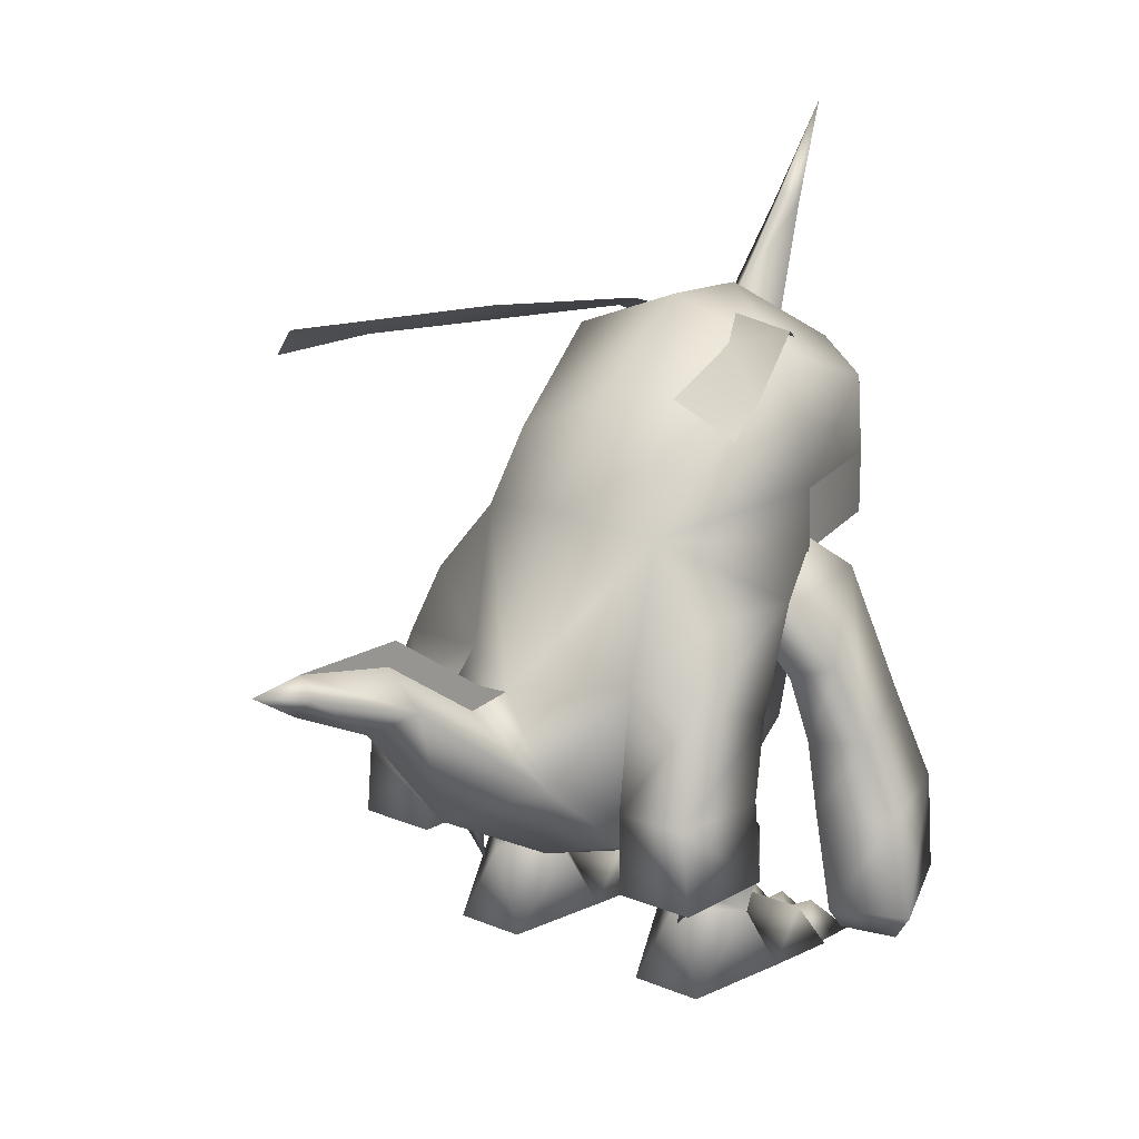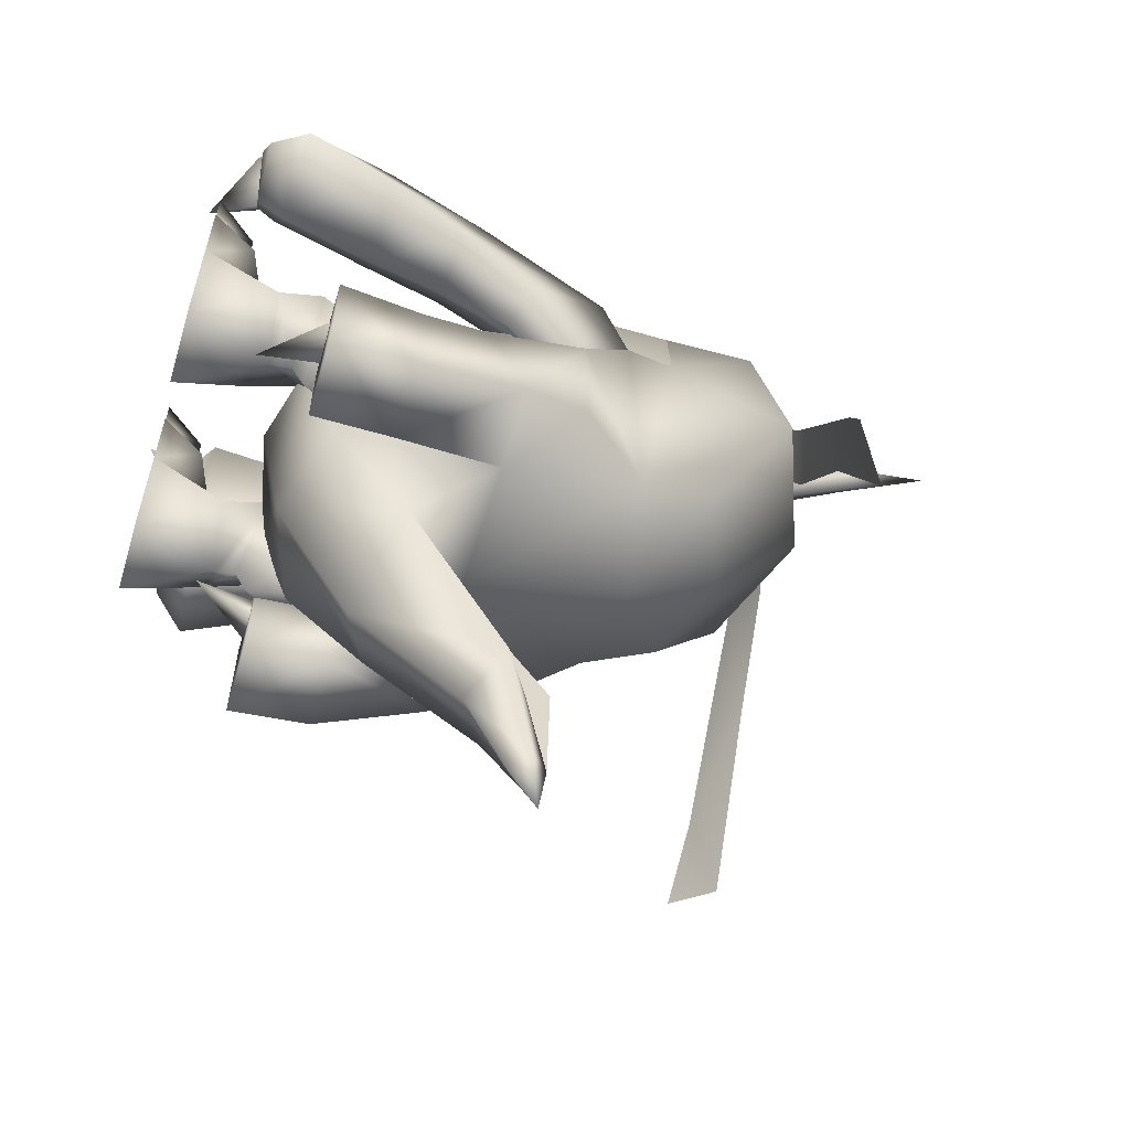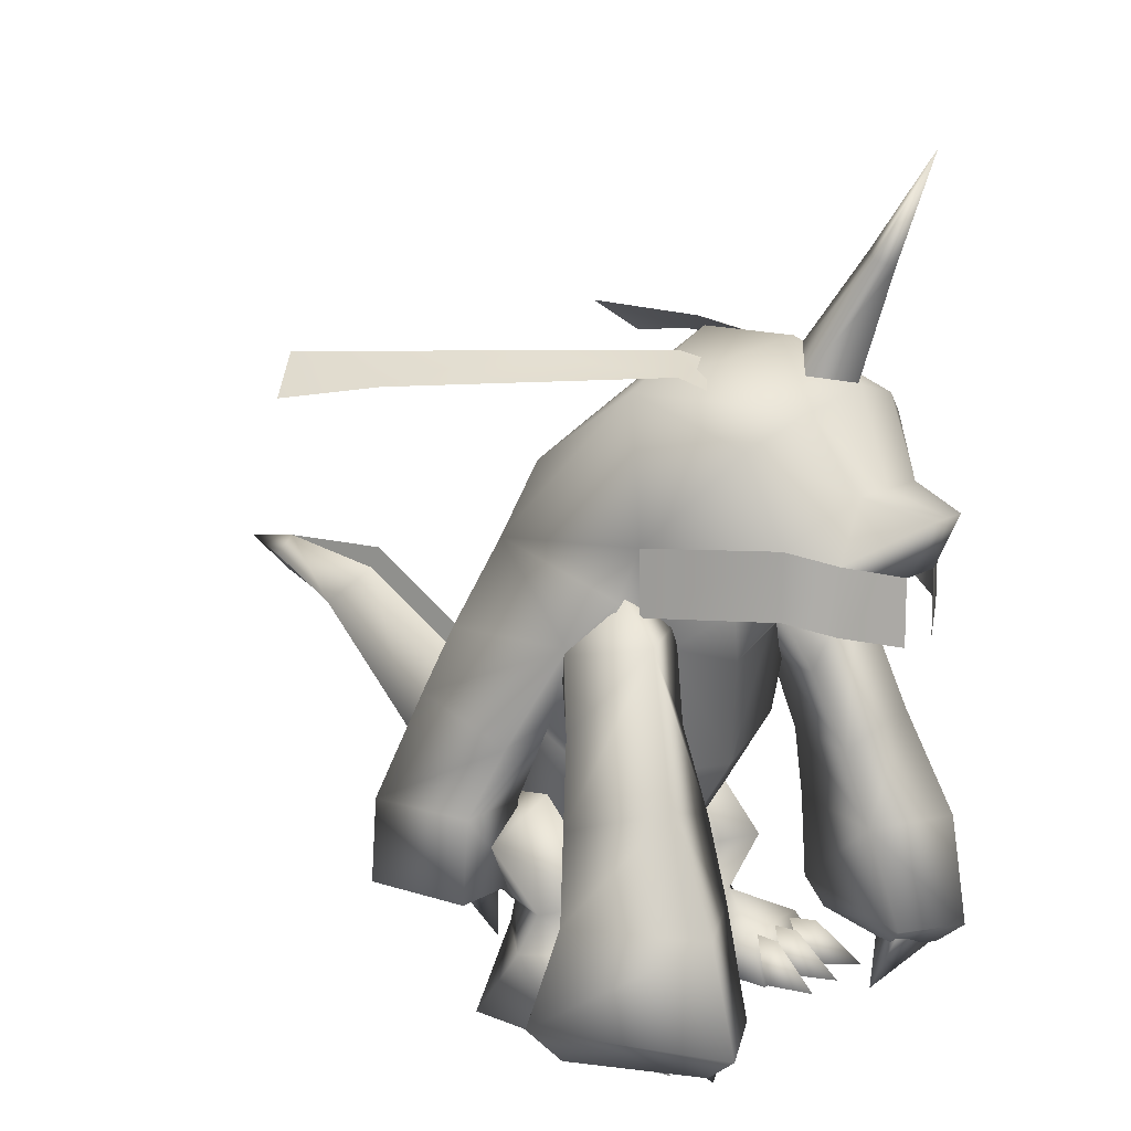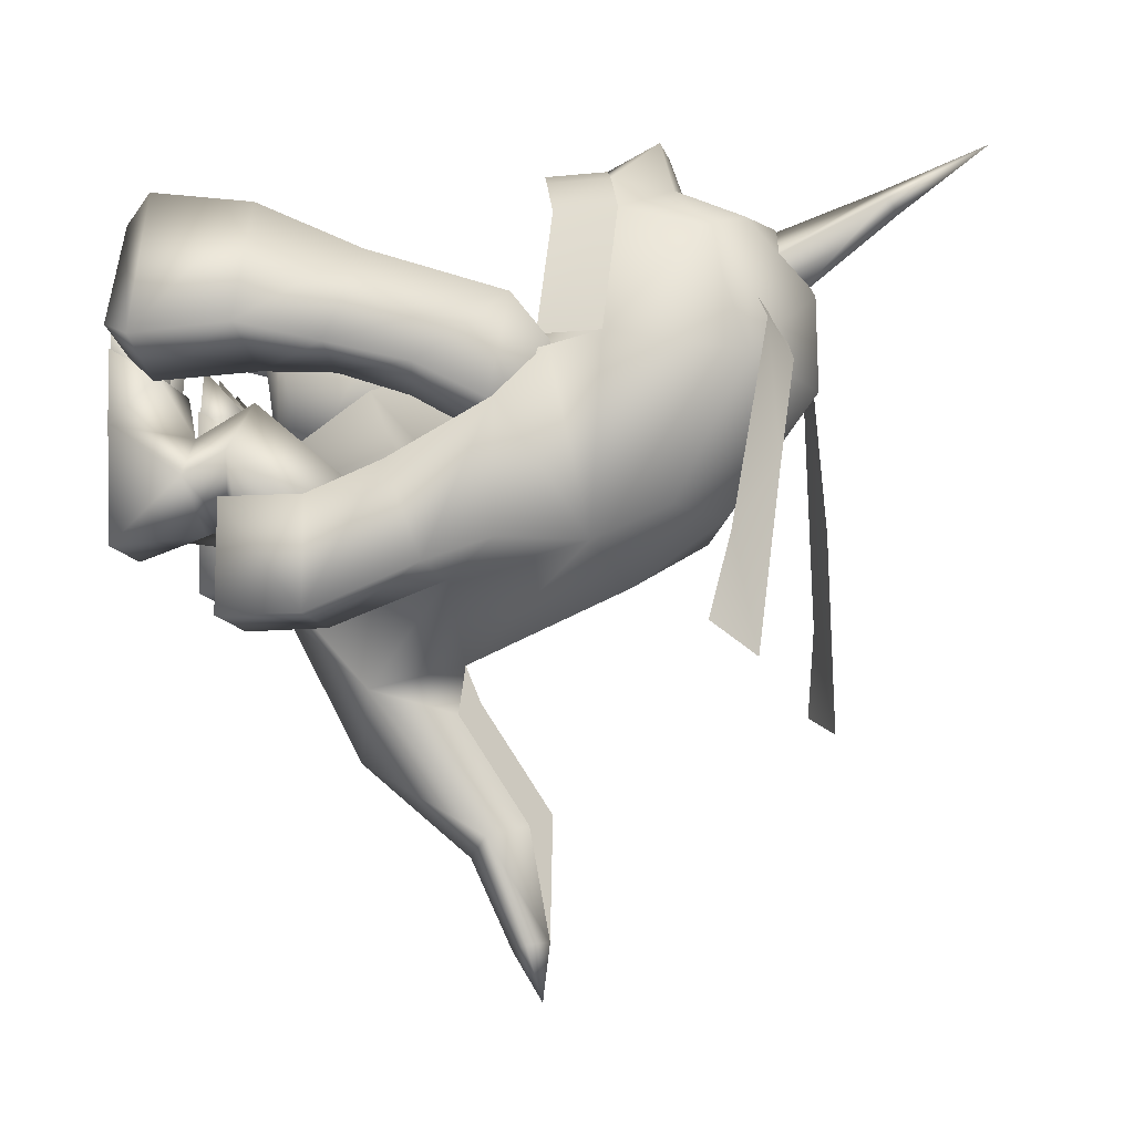
<metadata>
{"format":"obj","ext":"obj","renderer":"f3d","projection":"perspective","resolution":1024,"background":"white","views":[{"elev":16.2,"azim":-139.3,"up":"+Y"},{"elev":-59.9,"azim":73.4,"up":"+Z"},{"elev":13.0,"azim":-53.3,"up":"+Y"},{"elev":-12.0,"azim":103.6,"up":"+Z"}]}
</metadata>
<code>
o Cube.002_Cube.003
v 0.2796 0.3468 0.2756
v 0.05899 0.2967 0.4214
v 0.1083 0.2259 0.3505
v 0.2887 0.3304 0.04417
v 0.1696 0.1635 0.08322
v 0.2887 0.3257 -0.1117
v 0.1696 0.1579 -0.1117
v 0.2873 0.4508 0.03784
v -0.001377 0.4511 0.04096
v 0.2873 0.4461 -0.1181
v -0.001377 0.4393 -0.1181
v 0.3607 -0.2254 -0.1499
v 0.4165 0.08397 -0.1961
v 0.4119 0.08702 -0.5215
v 0.2859 0.3446 0.275
v 0.1741 0.625 0.2644
v 0.117 0.4446 0.3638
v 0.05899 0.3989 0.5106
v 0.3115 0.6517 -0.1005
v 0.2207 0.4538 -0.4249
v 0.2529 -0.5458 -0.311
v 0.2654 0.6869 -0.00978
v 0.1569 0.7287 -0.08259
v 0.3619 0.7259 -0.3791
v 0.593 0.6549 -0.5731
v 0.6912 0.6215 -0.7868
v 0.5775 0.7064 -0.8482
v 0.2388 0.6601 0.04817
v 0.1303 0.7087 -0.02464
v 0.03664 0.9429 0.3337
v 0.2085 -0.2684 -0.821
v 0.1272 -0.006242 -1.159
v 0.04615 0.06892 -1.401
v 0.09108 0.6584 0.1839
v 0.3076 -0.5331 -0.6917
v 0.3076 -0.3342 -0.6917
v 0.3076 -0.5331 -0.4186
v 0.3076 -0.3342 -0.4186
v 0.5115 -0.5331 -0.6917
v 0.4936 -0.3342 -0.6917
v 0.5115 -0.5331 -0.4186
v 0.4936 -0.3342 -0.4186
v 0.2455 -0.06874 -0.5798
v 0.4552 -0.1622 -0.3393
v 0.4552 -0.0693 -0.5789
v 0.354 -0.1063 -0.2862
v 0.2556 0.2705 -0.5054
v 0.3888 0.2024 -0.07892
v 0.2325 -0.4655 -0.5903
v 0.2136 0.0647 -0.05568
v 0.2641 0.271 0.03552
v 0.3239 0.5558 0.2008
v 0.334 -0.7088 0.236
v 0.3097 -0.4566 0.1632
v 0.517 -0.6945 -0.1395
v 0.6376 -0.464 -0.0489
v 0.5117 -0.7217 0.3199
v 0.5274 -0.4576 0.2692
v 0.7142 -0.6807 -0.08514
v 0.2723 -0.08364 0.01605
v 0.506 -0.08132 -0.1307
v 0.428 0.1246 0.04203
v 0.1932 0.1193 -0.0594
v 0.4181 0.07061 -0.2024
v 0.3793 0.2036 -0.06063
v 0.2248 0.2777 -0.297
v 0.2972 -0.2701 0.1028
v 0.5718 -0.2726 -0.08981
v 0.4996 -0.2008 0.1453
v 0.4522 -0.4599 -0.1138
v 0.4293 -0.2831 -0.1228
v 0.4147 -0.1108 -0.1834
v 0.3598 0.01483 -0.252
v 0.5078 -0.7612 -0.07569
v 0.3792 -0.7594 0.1873
v 0.6462 -0.7642 -0.0376
v 0.5023 -0.7799 0.2461
v 0.1981 -0.7472 -0.01875
v 0.1577 -0.8486 -0.04118
v 0.2437 -0.8486 -0.02616
v 0.1783 -0.8486 0.09468
v 0.2133 -0.7472 -0.1056
v 0.4933 -0.7847 0.2305
v 0.3738 -0.7185 0.2204
v 0.4253 -0.7268 0.1267
v 0.3434 -0.8715 0.1558
v 0.5313 -0.684 0.2425
v 0.2881 -0.7472 -0.01874
v 0.2445 -0.8486 -0.03388
v 0.3317 -0.8486 -0.03388
v 0.2881 -0.8486 0.0964
v 0.2881 -0.7472 -0.107
v 0.3775 -0.7472 -0.01877
v 0.3313 -0.8486 -0.01919
v 0.414 -0.8486 -0.04706
v 0.4142 -0.8486 0.09034
v 0.3493 -0.7472 -0.1024
v 0.4439 -0.5307 -0.4764
v 0.3579 -0.4991 -0.4374
v 0.3579 -0.4991 -0.5154
v 0.3123 -0.6781 -0.4764
v 0.1651 -0.85 -0.2054
v 0.3039 -0.5272 -0.144
v 0.1943 -0.85 -0.4879
v 0.1655 -0.5567 -0.2834
v 0.3807 -0.85 -0.4879
v 0.1864 -0.7398 -0.08746
v 0.4098 -0.85 -0.2054
v 0.3886 -0.7398 -0.08746
v 0.2875 -0.6443 -0.4569
v 0.1606 -0.662 -0.3374
v 0.2875 -0.6797 -0.218
v 0.4143 -0.662 -0.3374
v 0.4094 -0.5567 -0.2834
v 0.2875 -0.5907 -0.4443
v 0.1503 -0.85 -0.0227
v 0.4247 -0.85 -0.0227
v 0.3036 -0.3049 -0.3356
v 0.1667 -0.4217 -0.4173
v 0.4082 -0.4217 -0.4173
v 0.2875 -0.5565 -0.5115
v 0.2316 -0.3464 -0.5249
v 0.2136 0.3118 0.3727
v 0.05899 0.2692 0.4481
v 0.3586 0.323 -0.04176
v 0.2859 0.1894 0.275
v 0.2136 0.1566 0.3727
v 0.05899 0.1139 0.4481
v 0.3586 0.1678 -0.04176
v -0.2796 0.3468 0.2756
v -0.05899 0.2967 0.4214
v -0.1083 0.2259 0.3505
v 0 0.3468 0.2756
v 0 0.1974 0.3505
v 0 0.2967 0.4214
v -0.2887 0.3304 0.04417
v -0.1696 0.1635 0.08322
v 0 0.3307 0.04729
v -0.2887 0.3257 -0.1117
v -0.1696 0.1579 -0.1117
v 0 0.1294 -0.1117
v -0.2873 0.4508 0.03784
v 0.001377 0.4511 0.04096
v -0.2873 0.4461 -0.1181
v 0.001377 0.4393 -0.1181
v -0.3607 -0.2254 -0.1499
v -0.4165 0.08397 -0.1961
v -0.4119 0.08702 -0.5215
v 0 -0.09344 -0.7371
v 0 0.3098 -0.5687
v 0 -0.2515 -0.0333
v -0.1741 0.625 0.2644
v -0.117 0.4446 0.3638
v -0.05899 0.3989 0.5106
v -0.05899 0.2692 0.4481
v 0 0.3453 0.2755
v 0 0.6663 0.287
v 0 0.3118 0.3727
v 0 0.4446 0.3638
v 0 0.2692 0.4481
v 0 0.3989 0.5106
v -0.3586 0.323 -0.04176
v -0.3115 0.6517 -0.1005
v 0 0.3226 -0.04168
v 0 0.7626 -0.1203
v -0.2207 0.4538 -0.4249
v 0 0.5395 -0.4142
v -0.2529 -0.5458 -0.311
v 0 -0.5423 -0.598
v 0 -0.607 -0.2629
v 0 0.7597 0.1147
v -0.2654 0.6869 -0.00978
v -0.1569 0.7287 -0.08259
v -0.3619 0.7259 -0.3791
v -0.593 0.6549 -0.5731
v -0.6912 0.6215 -0.7868
v -0.5775 0.7064 -0.8482
v -0.2388 0.6601 0.04817
v -0.1303 0.7087 -0.02464
v 0 1.18 0.4585
v 0 0.96 0.3013
v -0.03664 0.9429 0.3337
v 0 0.9258 0.3661
v 0 -0.3491 -0.9623
v 0 -0.1102 -0.8538
v -0.2085 -0.2684 -0.821
v 0 -0.07679 -1.194
v 0 0.0643 -1.123
v -0.1272 -0.006242 -1.159
v 0 0.0236 -1.41
v 0 0.1142 -1.393
v -0.04615 0.06892 -1.401
v 0 0.09688 -1.53
v 0 0.7009 0.1033
v 0 0.616 0.2645
v -0.09108 0.6584 0.1839
v -0.3076 -0.5331 -0.6917
v -0.3076 -0.3342 -0.6917
v -0.3076 -0.5331 -0.4186
v -0.3076 -0.3342 -0.4186
v -0.5115 -0.5331 -0.6917
v -0.4936 -0.3342 -0.6917
v -0.5115 -0.5331 -0.4186
v -0.4936 -0.3342 -0.4186
v -0.2455 -0.06874 -0.5798
v -0.4552 -0.1622 -0.3393
v -0.4552 -0.0693 -0.5789
v -0.354 -0.1063 -0.2862
v -0.2556 0.2705 -0.5054
v -0.3888 0.2024 -0.07892
v -0.2325 -0.4655 -0.5903
v 0 0.135 0.08322
v -0.2136 0.0647 -0.05568
v 0 -0.004424 -0.01845
v 0 0.2663 0.0414
v -0.2641 0.271 0.03552
v -0.3239 0.5558 0.2008
v -0.334 -0.7088 0.236
v -0.3097 -0.4566 0.1632
v -0.517 -0.6945 -0.1395
v -0.6376 -0.464 -0.0489
v -0.5117 -0.7217 0.3199
v -0.5274 -0.4576 0.2692
v -0.7142 -0.6807 -0.08514
v -0.2723 -0.08364 0.01605
v -0.506 -0.08132 -0.1307
v -0.428 0.1246 0.04203
v -0.1932 0.1193 -0.0594
v -0.4181 0.07061 -0.2024
v -0.3793 0.2036 -0.06063
v -0.2248 0.2777 -0.297
v -0.2972 -0.2701 0.1028
v -0.5718 -0.2726 -0.08981
v -0.4996 -0.2008 0.1453
v -0.4522 -0.4599 -0.1138
v -0.4293 -0.2831 -0.1228
v -0.4147 -0.1108 -0.1834
v -0.3598 0.01483 -0.252
v -0.5078 -0.7612 -0.07569
v -0.3792 -0.7594 0.1873
v -0.6462 -0.7642 -0.0376
v -0.5023 -0.7799 0.2461
v -0.1981 -0.7472 -0.01875
v -0.1577 -0.8486 -0.04118
v -0.2437 -0.8486 -0.02616
v -0.1783 -0.8486 0.09468
v -0.2133 -0.7472 -0.1056
v -0.4933 -0.7847 0.2305
v -0.3738 -0.7185 0.2204
v -0.4253 -0.7268 0.1267
v -0.3434 -0.8715 0.1558
v -0.5313 -0.684 0.2425
v -0.2881 -0.7472 -0.01874
v -0.2445 -0.8486 -0.03388
v -0.3317 -0.8486 -0.03388
v -0.2881 -0.8486 0.0964
v -0.2881 -0.7472 -0.107
v -0.3775 -0.7472 -0.01877
v -0.3313 -0.8486 -0.01919
v -0.414 -0.8486 -0.04706
v -0.4142 -0.8486 0.09034
v -0.3493 -0.7472 -0.1024
v -0.4439 -0.5307 -0.4764
v -0.3579 -0.4991 -0.4374
v -0.3579 -0.4991 -0.5154
v -0.3123 -0.6781 -0.4764
v -0.1651 -0.85 -0.2054
v -0.3039 -0.5272 -0.144
v -0.1943 -0.85 -0.4879
v -0.1655 -0.5567 -0.2834
v -0.3807 -0.85 -0.4879
v -0.1864 -0.7398 -0.08746
v -0.4098 -0.85 -0.2054
v -0.3886 -0.7398 -0.08746
v -0.2875 -0.6443 -0.4569
v -0.1606 -0.662 -0.3374
v -0.2875 -0.6797 -0.218
v -0.4143 -0.662 -0.3374
v -0.4094 -0.5567 -0.2834
v -0.2875 -0.5907 -0.4443
v -0.1503 -0.85 -0.0227
v -0.4247 -0.85 -0.0227
v -0.3036 -0.3049 -0.3356
v -0.1667 -0.4217 -0.4173
v -0.4082 -0.4217 -0.4173
v -0.2875 -0.5565 -0.5115
v -0.2316 -0.3464 -0.5249
v 0 -0.05424 -0.83
v 0 0.1203 -1.099
v -0.2859 0.3446 0.275
v -0.2136 0.3118 0.3727
v -0.2859 0.1894 0.275
v -0.2136 0.1566 0.3727
v -0.05899 0.1139 0.4481
v -0.3586 0.1678 -0.04176
f 3 2 135
f 3 135 134
f 1 133 135
f 1 135 2
f 133 1 4
f 133 4 138
f 3 134 212
f 3 212 5
f 1 3 5
f 1 5 4
f 138 4 8
f 138 8 9
f 5 212 141
f 5 141 7
f 4 5 7
f 4 7 6
f 9 8 10
f 9 10 11
f 4 6 10
f 4 10 8
f 3 1 2
f 149 47 43
f 125 164 215
f 125 215 51
f 12 50 151
f 15 125 52
f 156 164 125
f 156 125 15
f 15 17 123
f 156 15 123
f 156 123 158
f 123 18 124
f 158 123 124
f 158 124 160
f 124 18 161
f 124 161 160
f 17 159 161
f 17 161 18
f 16 157 159
f 16 159 17
f 165 19 20
f 165 20 167
f 19 47 20
f 150 167 20
f 150 20 47
f 169 49 21
f 169 21 170
f 12 170 21
f 43 12 21
f 43 21 49
f 157 16 171
f 48 47 125
f 171 19 165
f 22 25 24
f 22 24 23
f 25 27 24
f 25 26 27
f 23 29 28
f 23 28 22
f 30 181 180
f 183 30 180
f 30 34 194
f 30 194 181
f 183 195 34
f 183 34 30
f 43 31 149
f 169 184 31
f 169 31 49
f 31 32 188
f 31 188 185
f 184 187 32
f 184 32 31
f 187 190 33
f 187 33 32
f 32 33 191
f 32 191 188
f 33 193 191
f 190 193 33
f 35 37 38
f 35 38 36
f 37 41 42
f 37 42 38
f 41 39 40
f 41 40 42
f 39 35 36
f 39 36 40
f 37 35 39
f 37 39 41
f 38 46 43
f 38 43 36
f 44 13 46
f 36 43 45
f 36 45 40
f 42 44 46
f 42 46 38
f 40 45 44
f 40 44 42
f 46 12 43
f 43 14 45
f 13 14 47
f 13 47 48
f 14 43 47
f 46 13 48
f 46 48 12
f 49 31 43
f 47 149 150
f 5 212 214
f 5 214 50
f 125 51 5
f 125 5 50
f 12 48 50
f 50 48 125
f 51 215 212
f 51 212 5
f 149 31 185
f 16 52 19
f 52 17 15
f 19 52 125
f 171 16 19
f 18 123 17
f 17 52 16
f 47 19 125
f 151 50 214
f 170 12 151
f 13 44 45
f 13 45 14
f 55 59 76
f 55 76 74
f 67 69 62
f 67 62 60
f 58 57 59
f 58 59 56
f 72 71 67
f 72 67 60
f 62 61 64
f 62 64 65
f 71 70 54
f 71 54 67
f 60 62 63
f 63 65 66
f 65 64 66
f 55 70 56
f 55 56 59
f 55 53 54
f 54 70 55
f 68 61 62
f 68 62 69
f 54 58 69
f 54 69 67
f 54 53 57
f 54 57 58
f 71 72 61
f 71 61 68
f 73 64 61
f 73 61 72
f 60 63 73
f 60 73 72
f 64 73 66
f 66 73 63
f 70 71 68
f 70 68 56
f 63 62 65
f 74 76 77
f 74 77 75
f 57 53 75
f 57 75 77
f 59 57 77
f 59 77 76
f 53 55 74
f 53 74 75
f 56 68 69
f 56 69 58
f 78 80 82
f 80 78 81
f 78 79 81
f 79 80 81
f 79 78 82
f 83 85 87
f 85 83 86
f 83 84 86
f 84 85 86
f 84 83 87
f 88 90 92
f 90 88 91
f 88 89 91
f 89 90 91
f 89 88 92
f 93 95 97
f 95 93 96
f 93 94 96
f 94 95 96
f 94 93 97
f 100 98 101
f 98 99 101
f 99 100 101
f 104 111 110
f 104 110 106
f 106 113 108
f 112 107 109
f 104 106 108
f 104 108 102
f 110 111 105
f 110 105 115
f 109 107 116
f 109 116 117
f 108 112 109
f 112 102 107
f 112 113 114
f 112 114 103
f 106 110 113
f 102 111 104
f 114 115 121
f 114 121 120
f 115 105 119
f 115 119 121
f 113 110 115
f 113 115 114
f 111 112 103
f 111 103 105
f 108 109 117
f 102 108 117
f 102 117 116
f 107 102 116
f 120 121 122
f 121 119 122
f 105 103 118
f 105 118 119
f 103 114 120
f 103 120 118
f 119 118 122
f 118 120 122
f 108 113 112
f 111 102 112
f 15 126 129
f 15 129 125
f 124 128 127
f 124 127 123
f 123 127 126
f 123 126 15
f 132 134 135
f 132 135 131
f 130 131 135
f 130 135 133
f 133 138 136
f 133 136 130
f 132 137 212
f 132 212 134
f 130 136 137
f 130 137 132
f 138 143 142
f 138 142 136
f 137 140 141
f 137 141 212
f 136 139 140
f 136 140 137
f 143 145 144
f 143 144 142
f 136 142 144
f 136 144 139
f 132 131 130
f 149 205 209
f 162 216 215
f 162 215 164
f 146 151 213
f 290 217 162
f 156 290 162
f 156 162 164
f 290 291 153
f 156 158 291
f 156 291 290
f 291 155 154
f 158 160 155
f 158 155 291
f 155 160 161
f 155 161 154
f 153 154 161
f 153 161 159
f 152 153 159
f 152 159 157
f 165 167 166
f 165 166 163
f 163 166 209
f 150 209 166
f 150 166 167
f 169 170 168
f 169 168 211
f 146 168 170
f 205 211 168
f 205 168 146
f 157 171 152
f 210 162 209
f 171 165 163
f 172 174 175
f 172 173 174
f 175 174 177
f 175 177 176
f 173 172 178
f 173 178 179
f 182 180 181
f 183 180 182
f 182 181 194
f 182 194 196
f 183 182 196
f 183 196 195
f 205 149 186
f 169 211 186
f 169 186 184
f 186 185 188
f 186 188 189
f 184 186 189
f 184 189 187
f 187 189 192
f 187 192 190
f 189 188 191
f 189 191 192
f 192 191 193
f 190 192 193
f 197 198 200
f 197 200 199
f 199 200 204
f 199 204 203
f 203 204 202
f 203 202 201
f 201 202 198
f 201 198 197
f 199 203 201
f 199 201 197
f 200 198 205
f 200 205 208
f 206 208 147
f 198 202 207
f 198 207 205
f 204 200 208
f 204 208 206
f 202 204 206
f 202 206 207
f 208 205 146
f 205 207 148
f 147 210 209
f 147 209 148
f 148 209 205
f 208 146 210
f 208 210 147
f 211 205 186
f 209 150 149
f 137 213 214
f 137 214 212
f 162 213 137
f 162 137 216
f 146 213 210
f 213 162 210
f 216 137 212
f 216 212 215
f 149 185 186
f 152 163 217
f 217 290 153
f 163 162 217
f 171 163 152
f 154 153 291
f 153 152 217
f 209 162 163
f 151 214 213
f 170 151 146
f 147 148 207
f 147 207 206
f 220 239 241
f 220 241 224
f 232 225 227
f 232 227 234
f 223 221 224
f 223 224 222
f 237 225 232
f 237 232 236
f 227 230 229
f 227 229 226
f 236 232 219
f 236 219 235
f 225 228 227
f 228 231 230
f 230 231 229
f 220 224 221
f 220 221 235
f 220 219 218
f 219 220 235
f 233 234 227
f 233 227 226
f 219 232 234
f 219 234 223
f 219 223 222
f 219 222 218
f 236 233 226
f 236 226 237
f 238 237 226
f 238 226 229
f 225 237 238
f 225 238 228
f 229 231 238
f 231 228 238
f 235 221 233
f 235 233 236
f 228 230 227
f 239 240 242
f 239 242 241
f 222 242 240
f 222 240 218
f 224 241 242
f 224 242 222
f 218 240 239
f 218 239 220
f 221 223 234
f 221 234 233
f 243 247 245
f 245 246 243
f 243 246 244
f 244 246 245
f 244 247 243
f 248 252 250
f 250 251 248
f 248 251 249
f 249 251 250
f 249 252 248
f 253 257 255
f 255 256 253
f 253 256 254
f 254 256 255
f 254 257 253
f 258 262 260
f 260 261 258
f 258 261 259
f 259 261 260
f 259 262 258
f 265 266 263
f 263 266 264
f 264 266 265
f 269 275 276
f 269 271 275
f 271 273 278
f 277 274 272
f 269 267 273
f 269 273 271
f 275 280 270
f 275 270 276
f 274 282 281
f 274 281 272
f 273 274 277
f 277 272 267
f 277 268 279
f 277 279 278
f 271 278 275
f 267 269 276
f 279 285 286
f 279 286 280
f 280 286 284
f 280 284 270
f 278 279 280
f 278 280 275
f 276 270 268
f 276 268 277
f 273 282 274
f 267 281 282
f 267 282 273
f 272 281 267
f 285 287 286
f 286 287 284
f 270 284 283
f 270 283 268
f 268 283 285
f 268 285 279
f 284 287 283
f 283 287 285
f 273 277 278
f 276 277 267
f 188 289 191
f 185 288 289
f 185 289 188
f 185 149 288
f 290 162 295
f 290 295 292
f 155 291 293
f 155 293 294
f 291 290 292
f 291 292 293

</code>
